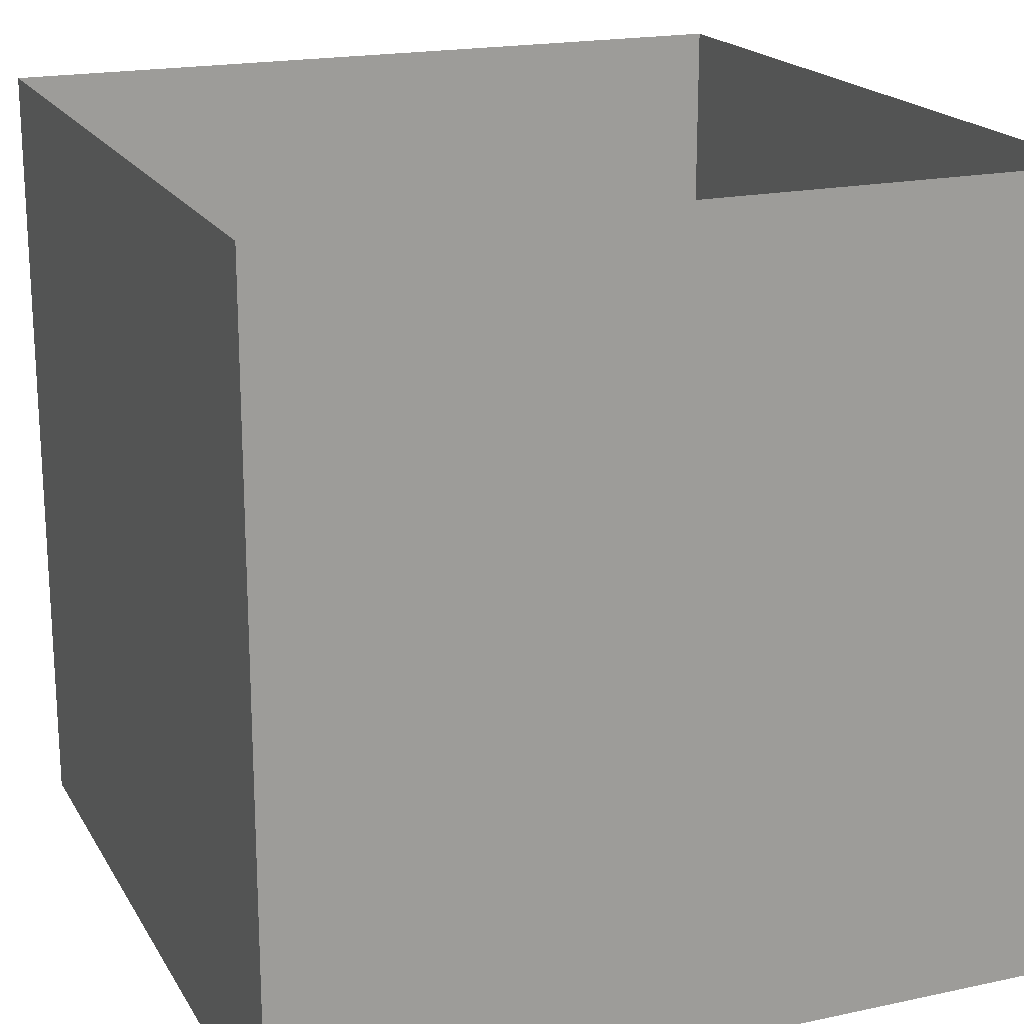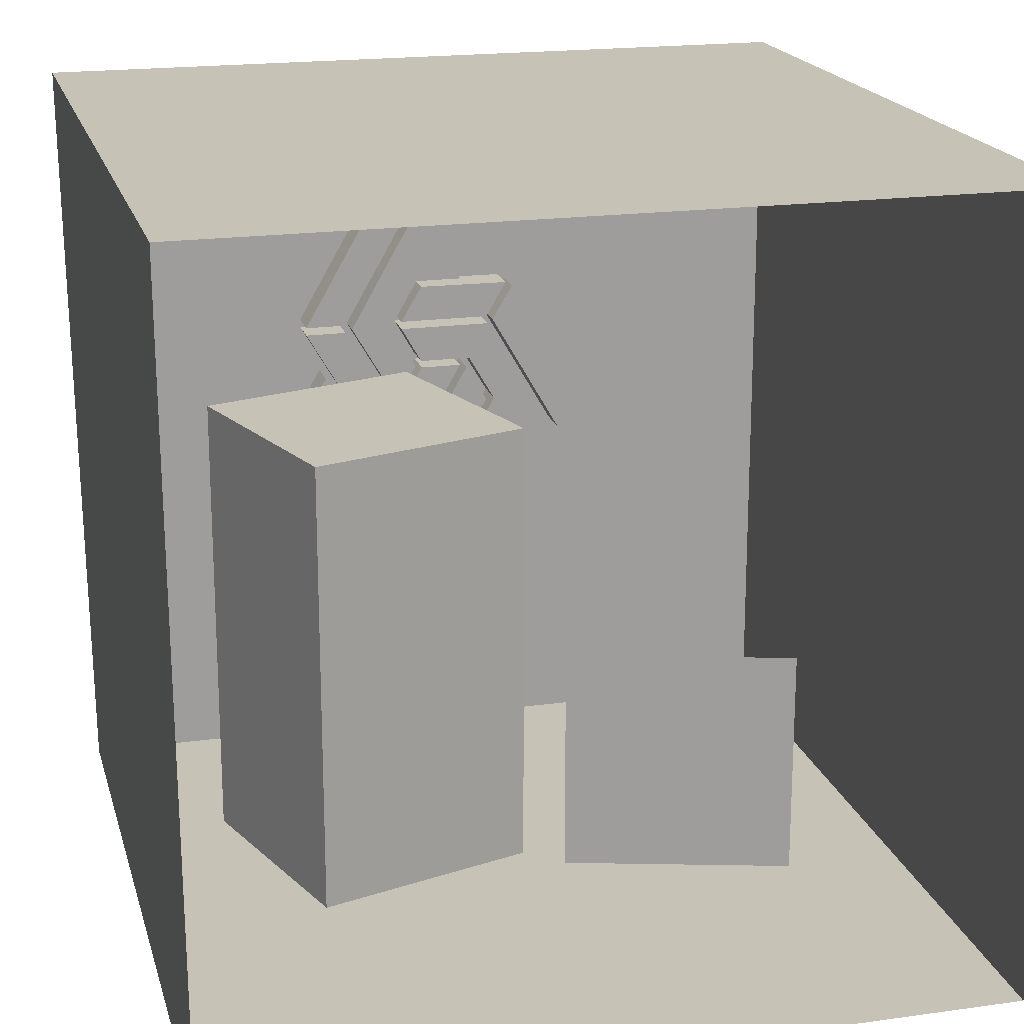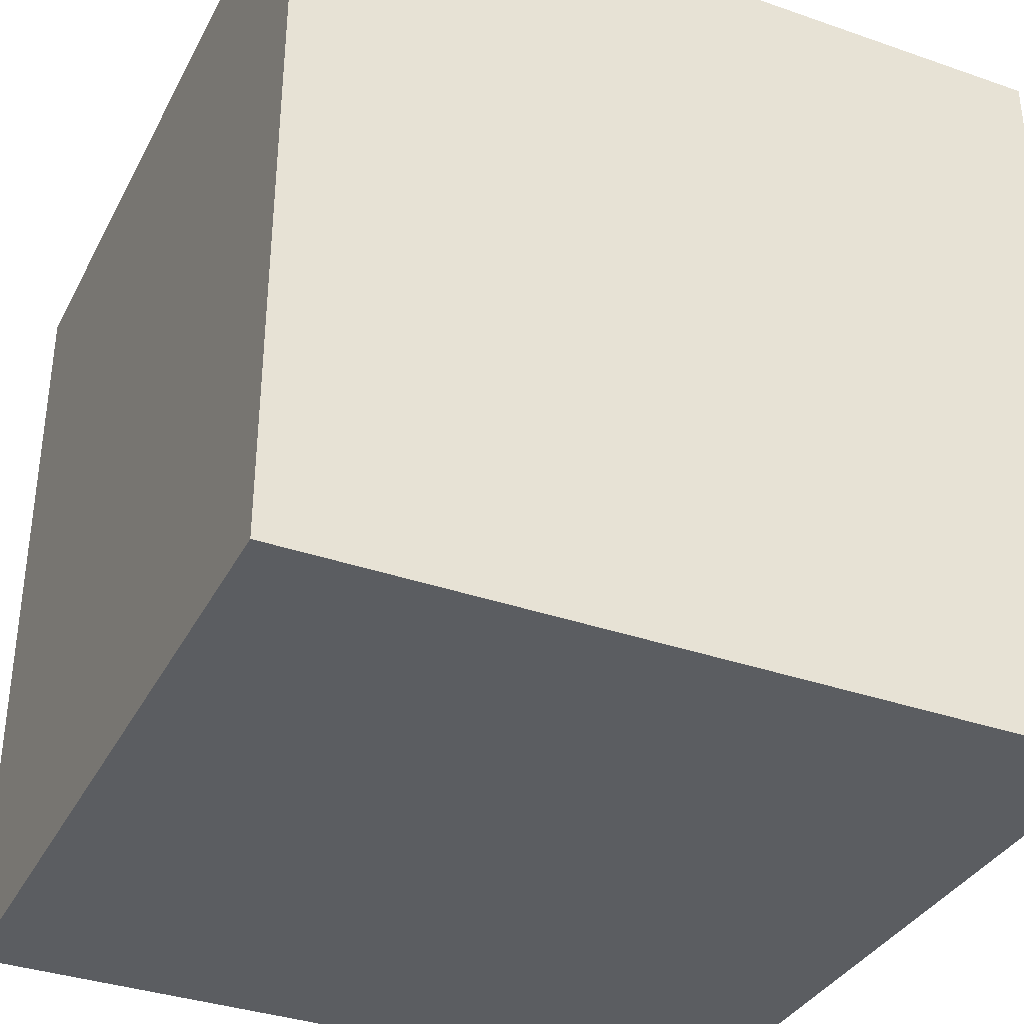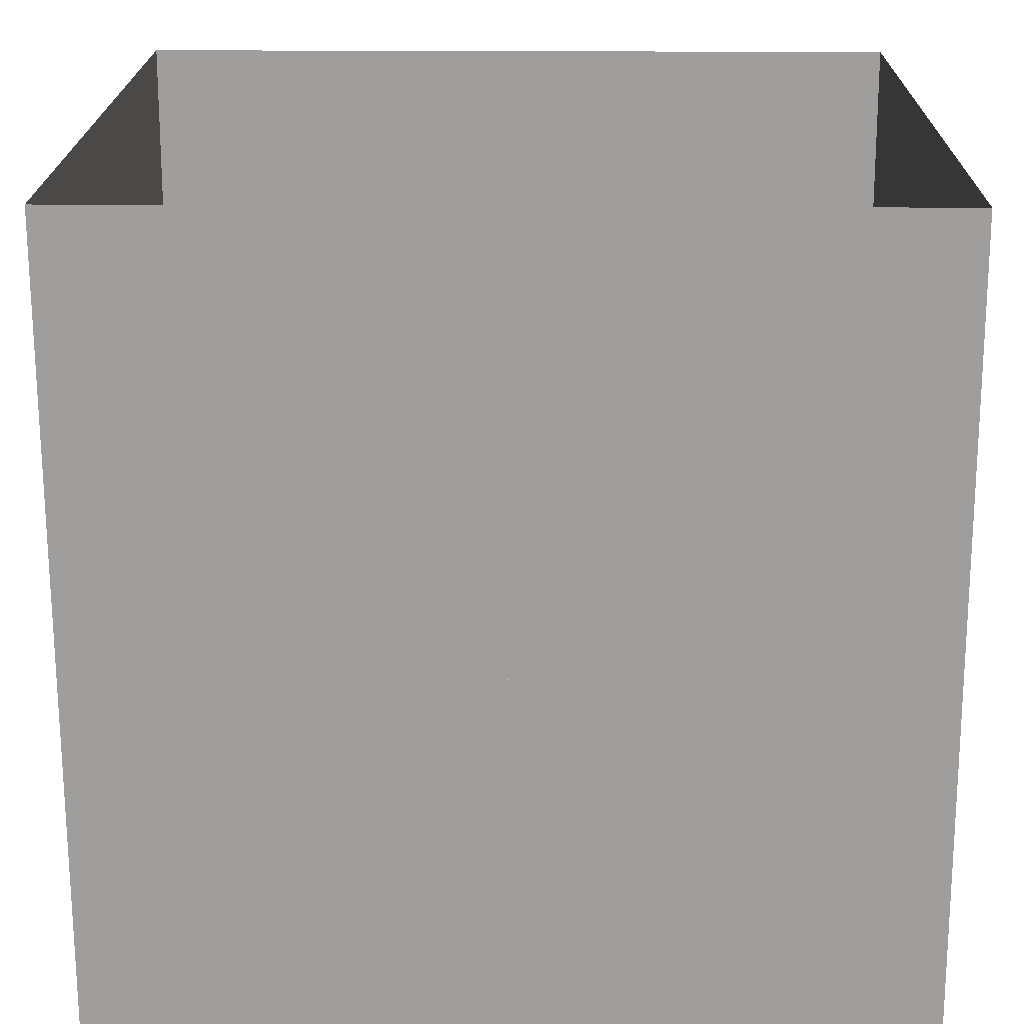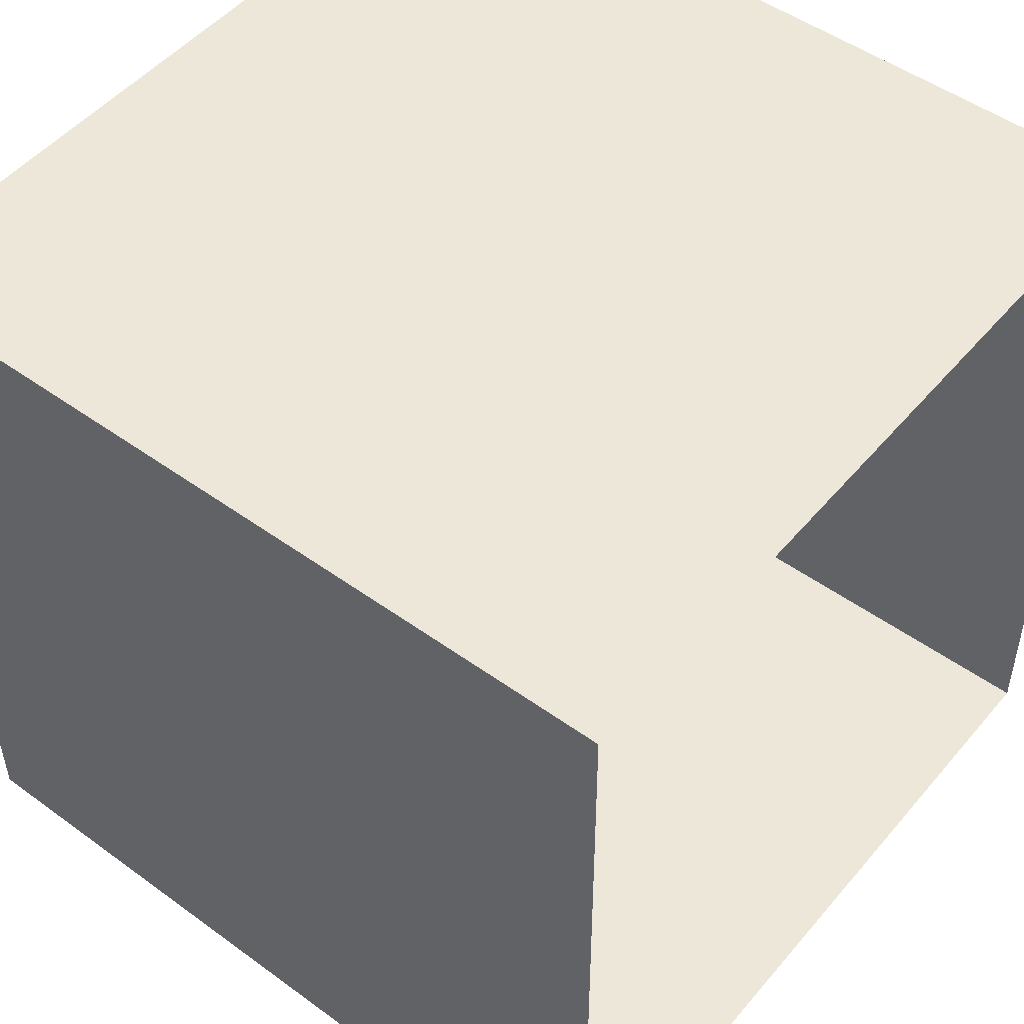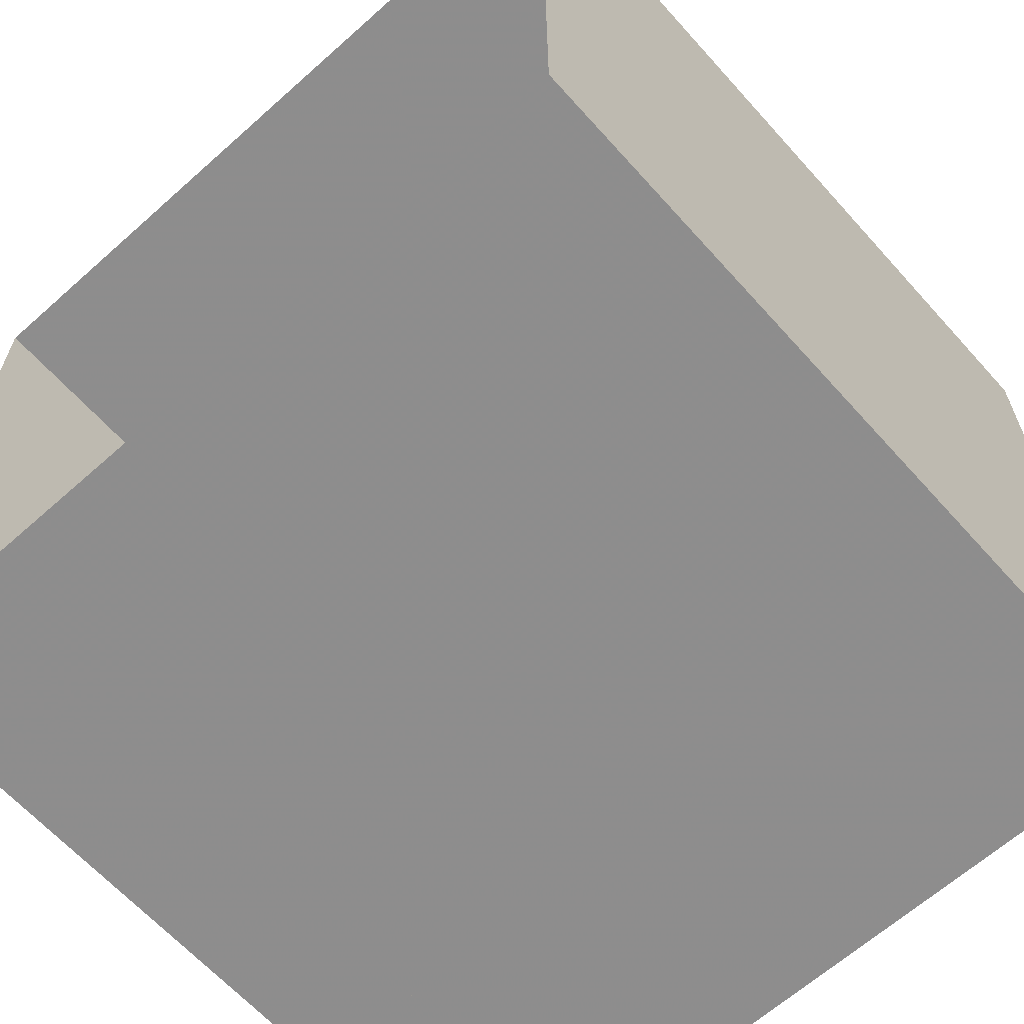
<metadata>
{"format":"obj","ext":"obj","renderer":"f3d","projection":"perspective","resolution":1024,"background":"white","views":[{"elev":19.1,"azim":67.9,"up":"+Z"},{"elev":19.2,"azim":-14.7,"up":"+Y"},{"elev":-35.7,"azim":155.4,"up":"+Z"},{"elev":19.1,"azim":0.9,"up":"+Z"},{"elev":49.9,"azim":-51.5,"up":"+Y"},{"elev":-64.6,"azim":41.9,"up":"+Y"}]}
</metadata>
<code>
o light
v -0.649 2.738 -0.518
v 0.651 2.739 0.532
v -0.649 2.739 0.532
v 0.651 2.738 -0.518
f 1 2 3
f 1 4 2
o back_wall
v -2.715 -2.743 -2.786
v 2.781 2.745 -2.79
v -2.779 2.745 -2.79
v 2.781 -2.743 -2.786
f 5 6 7
f 5 8 6
o ceiling
v -2.779 2.745 -2.79
v 2.781 2.75 2.802
v -2.779 2.75 2.802
v 2.781 2.745 -2.79
f 9 10 11
f 9 12 10
o floor
v 2.781 -2.738 2.806
v -2.715 -2.743 -2.786
v -2.747 -2.738 2.806
v 2.781 -2.743 -2.786
f 13 14 15
f 13 16 14
o left_wall
v -2.747 -2.738 2.806
v -2.779 2.745 -2.79
v -2.779 2.75 2.802
v -2.715 -2.743 -2.786
f 17 18 19
f 17 20 18
o right_wall
v 2.781 -2.738 2.806
v 2.781 2.745 -2.79
v 2.781 -2.743 -2.786
v 2.781 2.75 2.802
f 21 22 23
f 21 24 22
o short_box
v 0.381 -1.09 0.08509
v 1.961 -2.74 0.5564
v 0.381 -2.74 0.0864
v 1.961 -1.09 0.5551
f 25 26 27
f 25 28 26
o tall_box
v 0.131 0.5594 -0.1562
v -1.939 0.5585 -1.256
v -1.449 0.5598 0.3338
v -1.449 -2.74 0.3364
v -1.939 0.5585 -1.256
v -1.939 -2.741 -1.254
v -1.939 0.5585 -1.256
v -0.359 -2.742 -1.754
v -1.939 -2.741 -1.254
v -0.359 0.5581 -1.756
v 0.131 -2.741 -0.1536
v -0.359 -2.742 -1.754
v 0.131 0.5594 -0.1562
v -1.449 -2.74 0.3364
v 0.131 -2.741 -0.1536
v -0.359 0.5581 -1.756
v -1.449 0.5598 0.3338
v -0.359 0.5581 -1.756
v 0.131 0.5594 -0.1562
v -1.449 0.5598 0.3338
f 29 30 31
f 32 33 34
f 35 36 37
f 38 39 40
f 41 42 43
f 29 44 30
f 32 45 33
f 35 46 36
f 38 47 39
f 41 48 42
o logo
v 1.122 0.1432 -2.517
v 0.5949 1.041 -2.517
v 0.9655 -0.123 -2.517
v 0.4384 0.7851 -2.517
v 0.3914 0.8112 -2.517
v 0.5427 1.072 -2.517
v -0.1253 1.077 -2.517
v 0.1826 1.124 -2.517
v -0.141 1.693 -2.517
v -0.1618 1.124 -2.517
v -0.4437 1.171 -2.517
v -0.3602 0.7799 -2.517
v -0.6681 0.7747 -2.517
v -0.2819 0.8112 -2.517
v 0.9237 -0.1543 -2.517
v 0.6367 0.3415 -2.517
v 0.4488 0.1484 -2.517
v 0.3966 0.7538 -2.517
v 0.2505 0.4876 -2.517
v 0.2766 -0.1543 -2.517
v -0.2819 0.7538 -2.517
v -0.1305 0.4876 -2.517
v 0.3862 0.1432 -2.517
v 0.2296 0.4145 -2.517
v 0.04171 -0.4466 -2.517
v -0.1096 -0.1752 -2.517
v 0.1774 0.4354 -2.517
v -0.1253 0.4354 -2.517
v -0.3236 0.1171 -2.517
v -0.1618 -0.1543 -2.517
v -0.1566 -0.2065 -2.517
v -1.054 -0.4727 -2.517
v -0.005265 -0.4727 -2.517
v -1.2 -0.2065 -2.517
v -0.6263 -0.1543 -2.517
v -0.7098 0.1171 -2.517
v -1.206 -0.1543 -2.517
v -0.8821 0.3989 -2.517
v -0.1775 0.4511 -2.517
v -0.3288 0.1953 -2.517
v -0.1984 1.714 -2.517
v -0.5011 1.714 -2.517
v -0.7203 0.8112 -2.517
v -1.023 0.8112 -2.517
v -0.3706 0.1693 -2.517
v -0.7203 0.7538 -2.517
v -0.6837 0.1693 -2.517
v -1.023 0.7538 -2.517
v 0.9655 -0.123 -2.256
v 0.5949 1.041 -2.256
v 1.122 0.1432 -2.256
v 0.4384 0.7851 -2.256
v -0.1253 1.077 -2.256
v 0.5427 1.072 -2.256
v 0.3914 0.8112 -2.256
v -0.1618 1.124 -2.256
v -0.141 1.693 -2.256
v 0.1826 1.124 -2.256
v -0.4437 1.171 -2.256
v -0.3602 0.7799 -2.256
v -0.6681 0.7747 -2.256
v -0.2819 0.8112 -2.256
v 0.6367 0.3415 -2.256
v 0.9237 -0.1543 -2.256
v 0.4488 0.1484 -2.256
v 0.2505 0.4876 -2.256
v 0.3966 0.7538 -2.256
v 0.2766 -0.1543 -2.256
v -0.2819 0.7538 -2.256
v -0.1305 0.4876 -2.256
v 0.04171 -0.4466 -2.256
v 0.2296 0.4145 -2.256
v 0.3862 0.1432 -2.256
v -0.1096 -0.1752 -2.256
v -0.1253 0.4354 -2.256
v 0.1774 0.4354 -2.256
v -0.3236 0.1171 -2.256
v -0.1618 -0.1543 -2.256
v -1.054 -0.4727 -2.256
v -0.1566 -0.2065 -2.256
v -0.005265 -0.4727 -2.256
v -1.2 -0.2065 -2.256
v -0.6263 -0.1543 -2.256
v -0.7098 0.1171 -2.256
v -1.206 -0.1543 -2.256
v -0.8821 0.3989 -2.256
v -0.3288 0.1953 -2.256
v -0.1775 0.4511 -2.256
v -0.7203 0.8112 -2.256
v -0.5011 1.714 -2.256
v -0.1984 1.714 -2.256
v -1.023 0.8112 -2.256
v -0.6837 0.1693 -2.256
v -0.7203 0.7538 -2.256
v -0.3706 0.1693 -2.256
v -1.023 0.7538 -2.256
f 49 51 50
f 51 52 50
f 53 55 54
f 56 58 57
f 59 57 58
f 60 59 58
f 60 61 59
f 62 55 53
f 63 65 64
f 64 67 66
f 64 65 67
f 63 68 65
f 69 66 67
f 67 70 69
f 71 73 72
f 72 73 74
f 75 77 76
f 75 78 77
f 79 81 80
f 79 80 82
f 83 77 78
f 77 83 84
f 83 85 84
f 84 85 86
f 87 88 60
f 88 61 60
f 89 91 90
f 91 92 90
f 93 95 94
f 94 95 96
f 97 99 98
f 98 100 97
f 101 103 102
f 104 106 105
f 107 104 105
f 108 104 107
f 107 109 108
f 101 110 103
f 111 113 112
f 114 111 115
f 113 111 114
f 116 112 113
f 117 114 115
f 118 114 117
f 119 121 120
f 119 120 122
f 123 125 124
f 126 124 125
f 127 129 128
f 130 127 128
f 131 126 125
f 131 125 132
f 132 133 131
f 132 134 133
f 135 136 108
f 108 109 135
f 137 139 138
f 138 140 137
f 141 143 142
f 141 142 144
f 50 98 49
f 99 49 98
f 49 97 51
f 49 99 97
f 100 50 52
f 50 100 98
f 51 100 52
f 51 97 100
f 54 103 53
f 54 102 103
f 55 101 54
f 54 101 102
f 53 110 62
f 53 103 110
f 62 110 55
f 110 101 55
f 57 105 56
f 106 56 105
f 56 104 58
f 56 106 104
f 57 59 107
f 57 107 105
f 61 88 135
f 61 135 109
f 61 107 59
f 61 109 107
f 87 136 88
f 136 135 88
f 87 60 108
f 108 136 87
f 60 58 104
f 60 104 108
f 90 138 89
f 139 89 138
f 89 137 91
f 89 139 137
f 140 90 92
f 90 140 138
f 91 140 92
f 91 137 140
f 94 142 93
f 143 93 142
f 93 141 95
f 93 143 141
f 144 94 96
f 94 144 142
f 96 95 141
f 96 141 144
f 63 116 68
f 63 112 116
f 64 111 63
f 112 63 111
f 117 66 69
f 115 66 117
f 66 111 64
f 66 115 111
f 70 118 69
f 117 69 118
f 67 114 70
f 114 118 70
f 113 67 65
f 67 113 114
f 68 116 65
f 113 65 116
f 72 120 71
f 121 71 120
f 71 119 73
f 71 121 119
f 122 72 74
f 72 122 120
f 73 122 74
f 73 119 122
f 79 128 81
f 128 129 81
f 81 127 80
f 81 129 127
f 130 79 82
f 128 79 130
f 80 130 82
f 80 127 130
f 85 134 86
f 85 133 134
f 83 131 85
f 131 133 85
f 86 132 84
f 86 134 132
f 76 123 75
f 124 75 123
f 75 126 78
f 75 124 126
f 77 125 76
f 76 125 123
f 78 131 83
f 78 126 131
f 132 77 84
f 77 132 125

</code>
